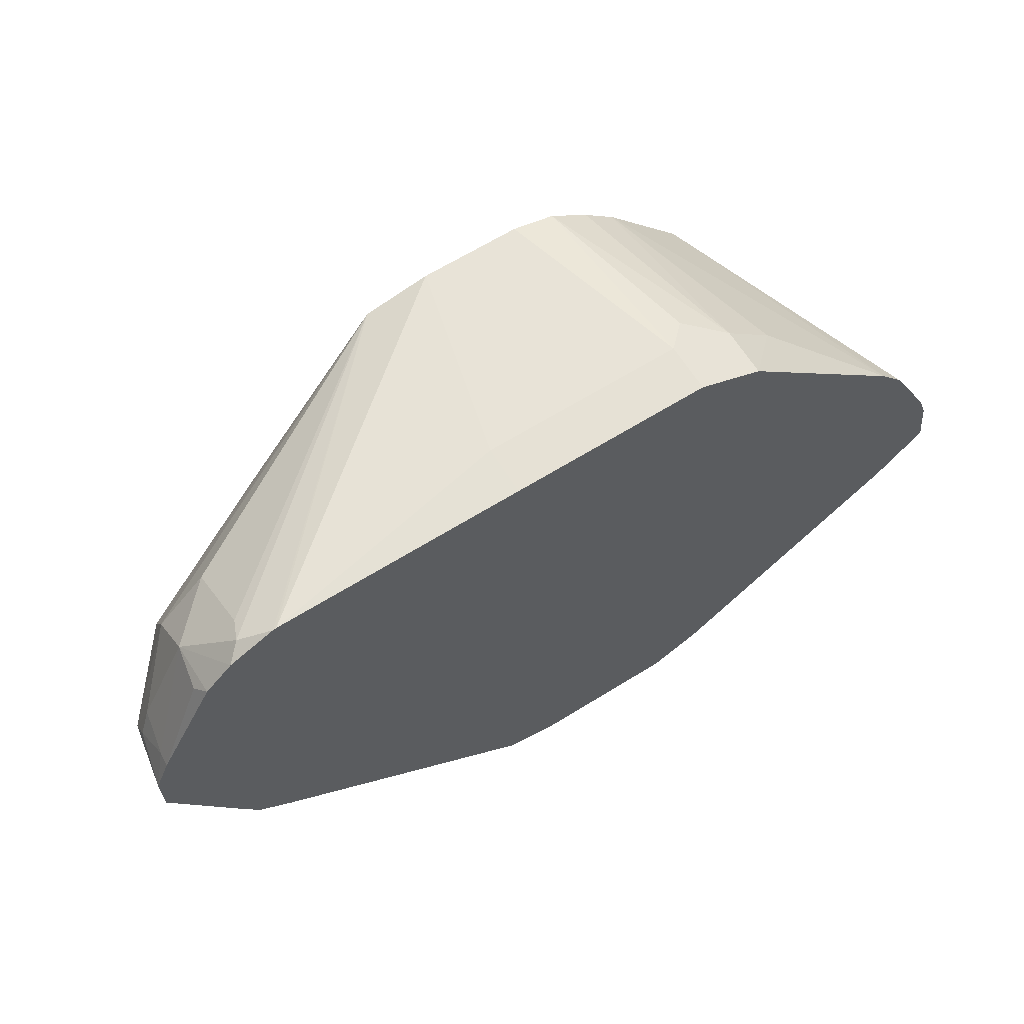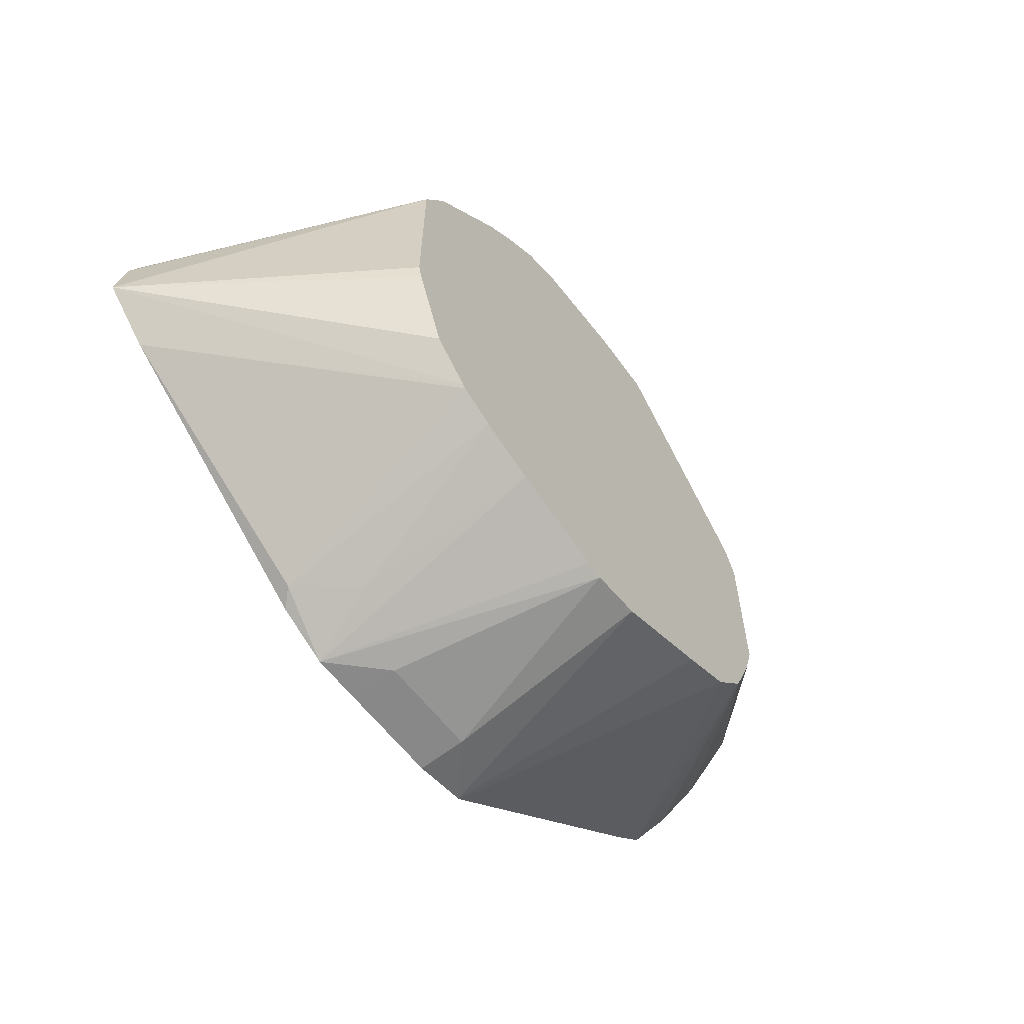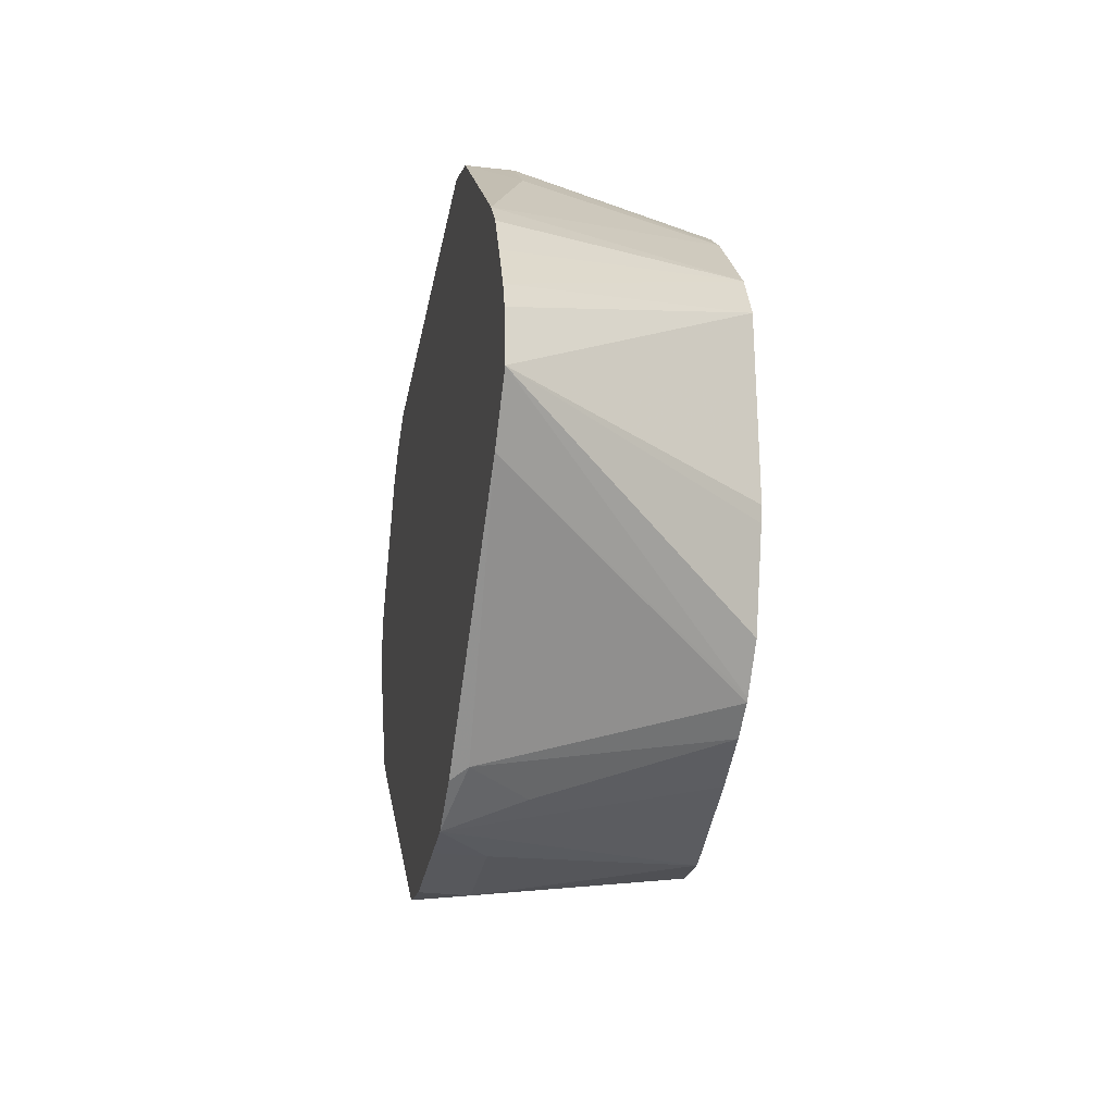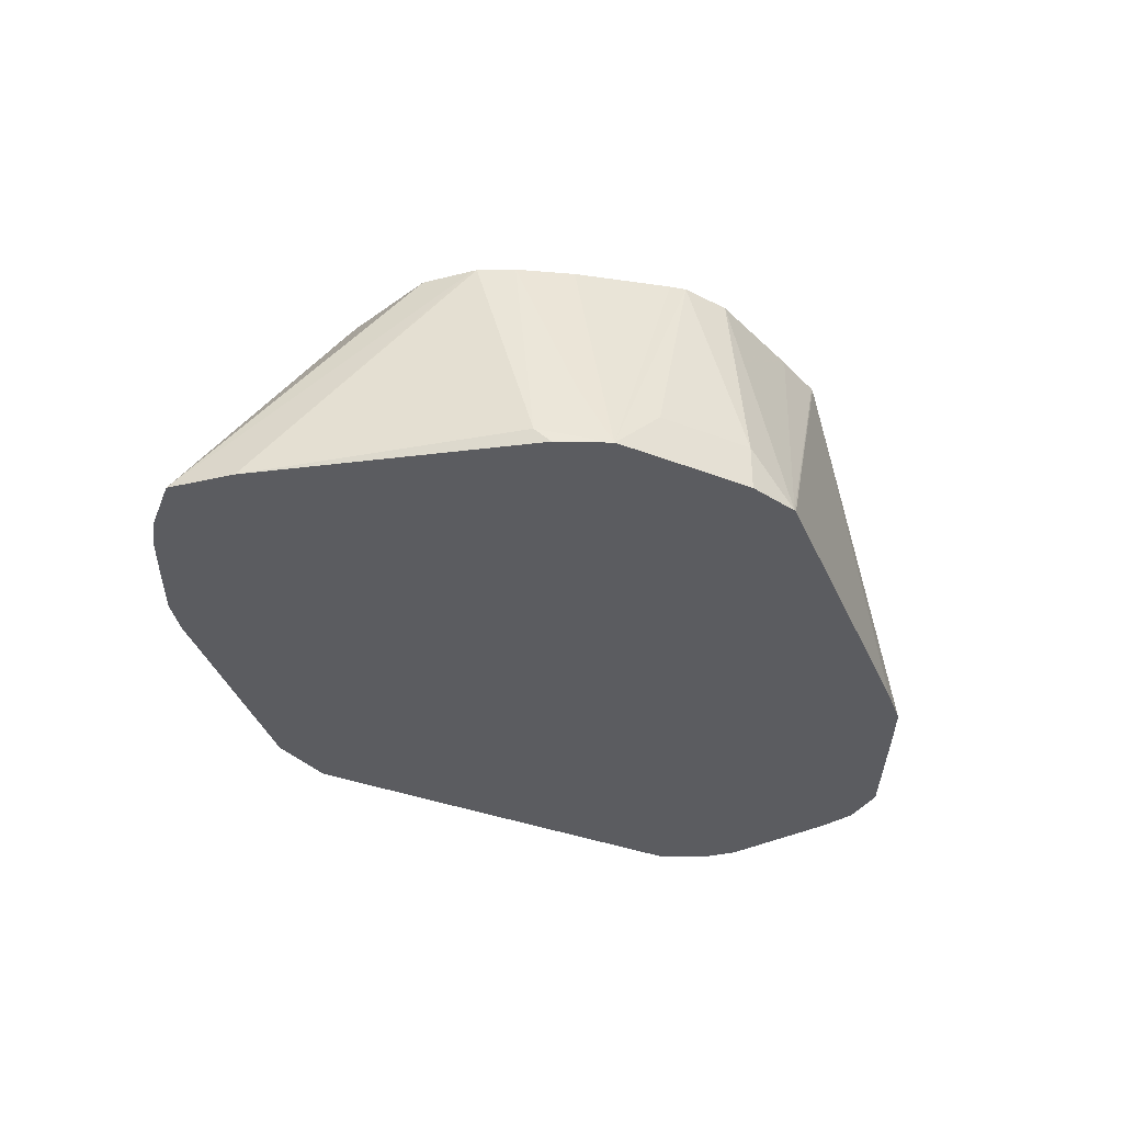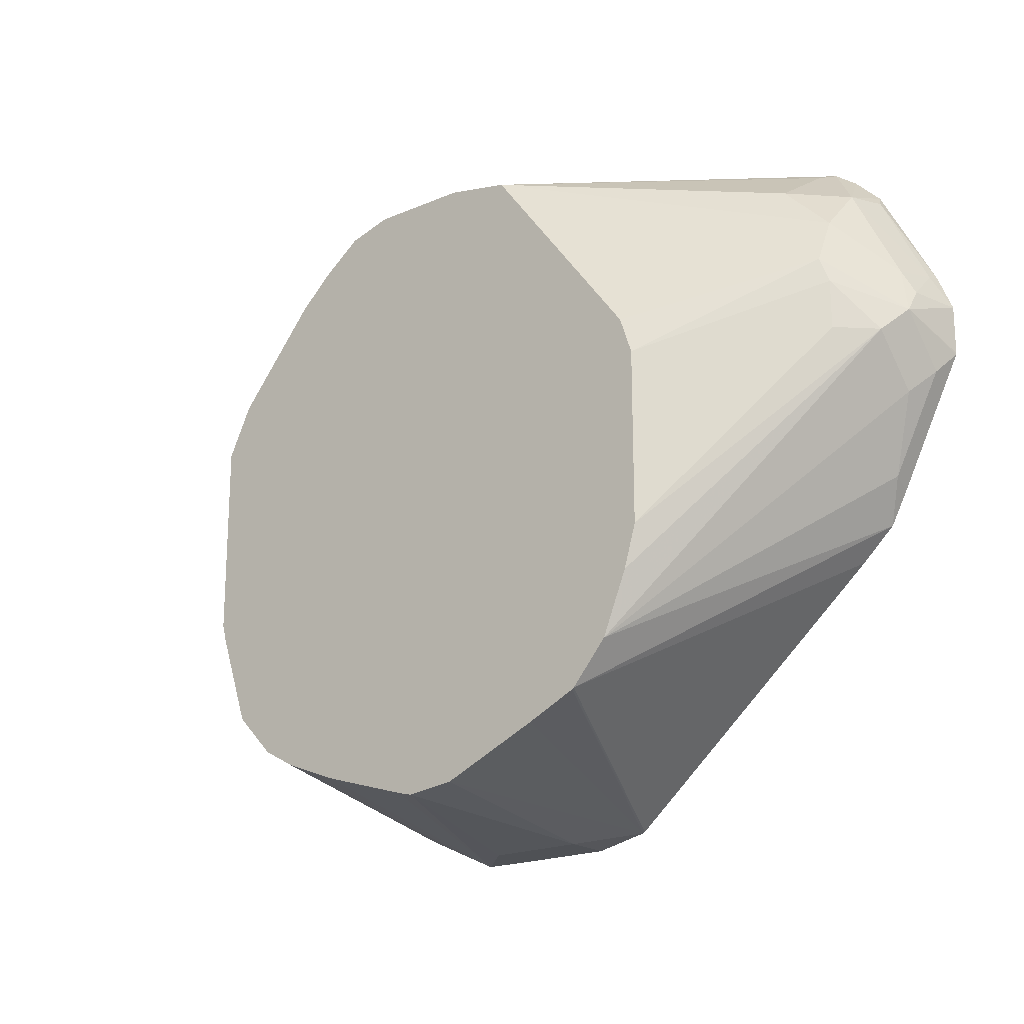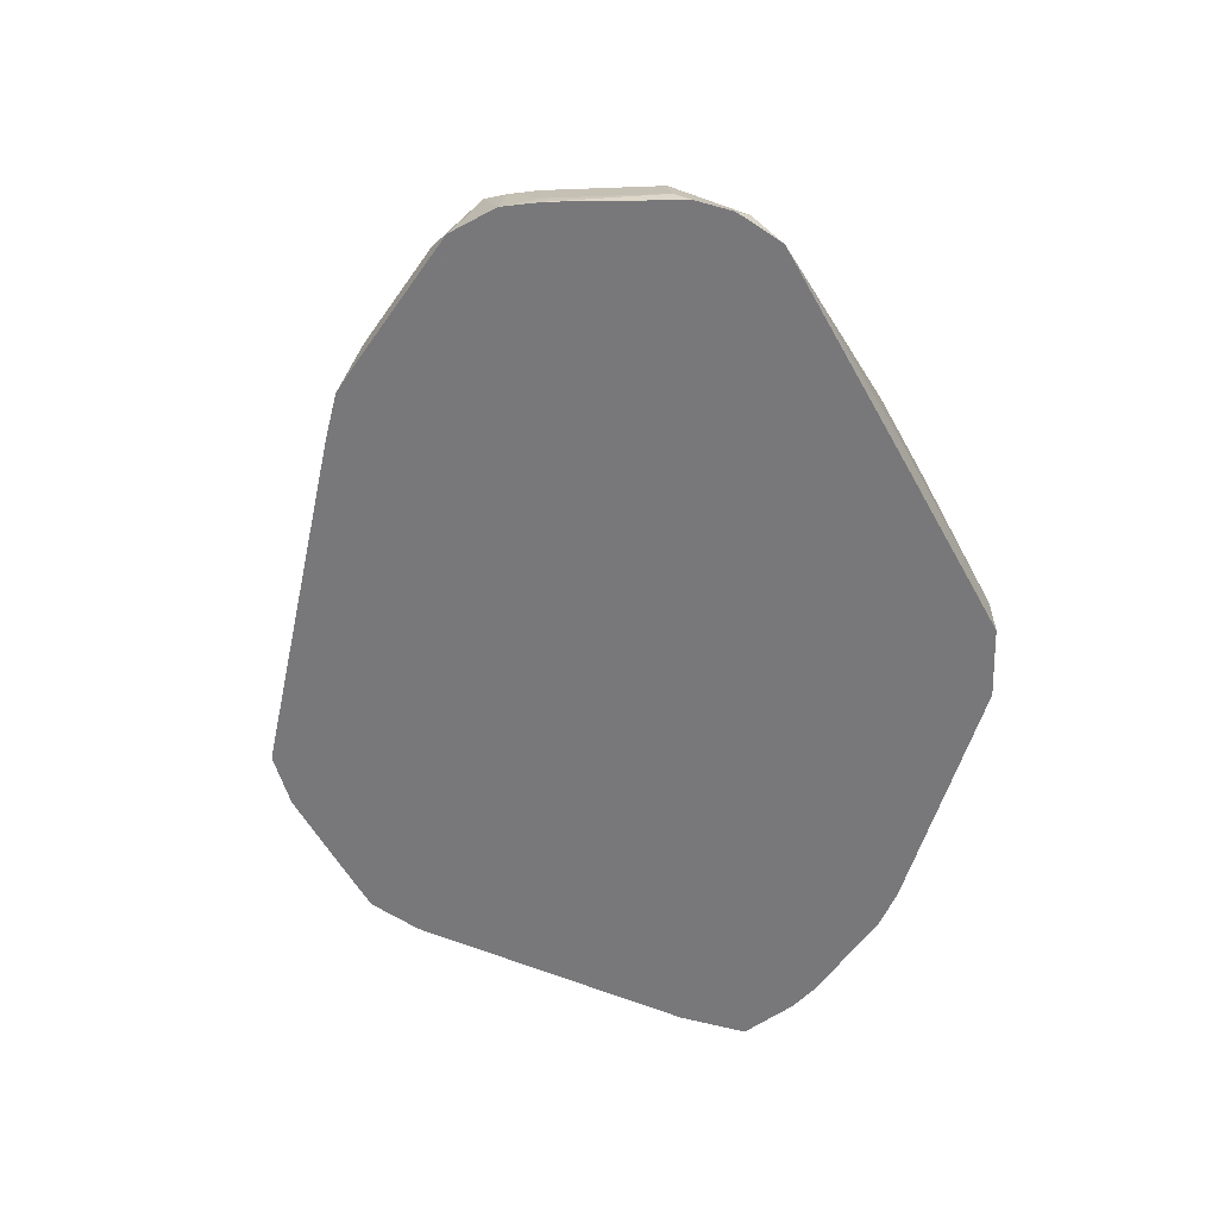
<metadata>
{"format":"obj","ext":"obj","renderer":"f3d","projection":"perspective","resolution":1024,"background":"white","views":[{"elev":64.8,"azim":-32.0,"up":"+Z"},{"elev":-62.8,"azim":128.1,"up":"+Z"},{"elev":-28.5,"azim":79.9,"up":"+Z"},{"elev":-35.0,"azim":152.3,"up":"+Y"},{"elev":-19.9,"azim":-141.7,"up":"+Z"},{"elev":-57.6,"azim":-61.3,"up":"+Y"}]}
</metadata>
<code>
v 0.06337 0.323 -0.08411
v 0.04206 0.323 -0.1271
v -0.02804 0.323 -0.1458
v -0.009535 0.323 -0.1464
v -0.01402 0.323 -0.1475
v -0.02802 0.2664 -0.1542
v -3.63e-06 0.2664 -0.1542
v 0.01393 0.2528 -0.1541
v 0.01693 0.323 -0.1384
v 0.02101 0.2734 -0.1472
v 0.03269 0.257 -0.1449
v 0.03253 0.323 -0.1323
v 0.09588 0.2528 -0.09589
v 0.02848 0.2528 -0.147
v 0.1099 0.2528 -0.08186
v 0.04296 0.323 -0.1262
v 0.05334 0.323 -0.1152
v 0.06224 0.323 -0.0886
v 0.06337 0.323 -0.02806
v 0.1076 0.2528 -0.06467
v 0.1049 0.2528 -0.05652
v 0.05636 0.323 -0.01347
v 0.09767 0.2528 -0.04184
v 0.0909 0.2528 -0.02849
v 0.08366 0.2528 -0.01917
v 0.03269 0.2528 0.0327
v 0.04673 0.2664 0.01868
v 0.03365 0.323 0.01402
v 0.03315 0.323 0.01457
v 0.03269 0.2664 0.0327
v 0.02403 0.323 0.02316
v 0.0005555 0.323 0.03533
v 0.01268 0.323 0.03183
v 0.02101 0.2734 0.03854
v 0.014 0.2664 0.04206
v -0.04205 0.2664 0.04206
v 0.014 0.2528 0.04206
v -0.1541 0.2528 -0.01402
v -0.1131 0.2528 0.0416
v -0.1334 0.2528 0.02757
v -0.1498 0.2528 -0.003513
v -0.1495 0.257 -0.004685
v -0.1507 0.2681 -0.01402
v -0.1472 0.2699 -0.00701
v -0.1507 0.2734 -0.02104
v -0.1332 0.2839 0.006996
v -0.1332 0.2699 0.02102
v -0.1355 0.257 0.02337
v -0.1257 0.2528 0.03526
v -0.1215 0.257 0.03737
v -0.04584 0.323 0.03183
v -0.1192 0.2629 0.03505
v -0.1192 0.2839 0.02102
v -0.1332 0.2909 -0.00701
v -0.1355 0.2897 -0.01402
v -0.09141 0.323 -0.03478
v -0.0879 0.323 -0.02426
v -0.1121 0.2997 -1.647e-05
v -0.02747 0.323 0.03533
v -0.1121 0.2528 0.04183
v -0.04205 0.2528 0.04206
v -0.0879 0.323 -0.09681
v -0.09141 0.323 -0.08468
v -0.1355 0.2897 -0.02805
v -0.1454 0.2804 -0.02805
v -0.08079 0.323 -0.1145
v -0.1454 0.2664 -0.04207
v -0.1367 0.2594 -0.06307
v -0.1307 0.2528 -0.07462
v -0.07066 0.323 -0.1264
v -0.05608 0.323 -0.1335
v -0.0701 0.323 -0.1268
v -0.04392 0.2528 -0.1505
v -0.121 0.2528 -0.08367
v -0.0433 0.2528 -0.1508
v -0.02802 0.2528 -0.1542
v -3.63e-06 0.2528 -0.1542
v -0.154 0.2528 -0.02849
v -0.1356 0.2528 -0.06526
v -0.1507 0.2594 -0.03506
v -0.154 0.2528 -0.02805
f 61 37 36
f 59 60 36
f 63 56 62
f 59 36 32
f 59 32 56
f 56 32 3
f 62 56 3
f 64 63 65
f 64 55 56
f 64 65 55
f 63 62 65
f 66 65 62
f 66 67 65
f 66 68 67
f 61 36 60
f 66 69 68
f 64 56 63
f 61 60 37
f 54 55 45
f 51 39 60
f 66 70 69
f 52 47 50
f 52 53 47
f 52 51 53
f 46 53 51
f 46 47 53
f 54 46 51
f 60 39 37
f 54 45 46
f 54 57 56
f 58 57 54
f 58 51 57
f 58 54 51
f 57 51 56
f 51 59 56
f 51 60 59
f 54 56 55
f 66 62 70
f 79 68 69
f 71 70 3
f 52 50 51
f 80 68 79
f 80 67 68
f 80 45 67
f 80 78 45
f 80 79 78
f 81 45 78
f 79 69 78
f 81 38 45
f 45 38 43
f 45 65 67
f 45 55 65
f 1 3 32
f 22 1 32
f 19 1 22
f 9 4 2
f 81 78 38
f 78 69 38
f 74 69 70
f 74 75 69
f 72 70 71
f 73 70 72
f 73 74 70
f 73 75 74
f 73 72 75
f 72 71 75
f 71 3 75
f 6 75 3
f 76 75 6
f 76 8 75
f 77 8 76
f 77 7 8
f 77 76 7
f 7 76 6
f 8 15 75
f 75 15 38
f 69 75 38
f 70 62 3
f 50 39 51
f 40 38 39
f 49 39 50
f 16 17 15
f 16 2 17
f 16 13 2
f 17 2 1
f 18 17 1
f 18 15 17
f 18 1 15
f 16 15 13
f 19 15 1
f 49 40 39
f 20 19 21
f 21 19 22
f 23 21 22
f 23 24 21
f 23 22 24
f 25 24 22
f 20 15 19
f 25 26 24
f 13 15 8
f 14 8 11
f 2 3 1
f 4 3 2
f 5 3 4
f 5 6 3
f 5 7 6
f 5 8 7
f 5 4 8
f 14 13 8
f 9 8 4
f 10 11 8
f 10 12 11
f 10 9 12
f 12 9 2
f 12 2 11
f 13 11 2
f 14 11 13
f 10 8 9
f 25 27 26
f 20 21 15
f 29 27 28
f 37 38 15
f 39 38 37
f 41 38 40
f 42 38 41
f 42 43 38
f 44 43 42
f 28 27 25
f 21 24 15
f 44 46 45
f 44 42 47
f 42 48 47
f 42 41 48
f 48 41 40
f 48 40 47
f 49 47 40
f 49 50 47
f 44 47 46
f 24 37 15
f 44 45 43
f 27 30 26
f 26 37 24
f 29 30 27
f 29 31 30
f 29 28 31
f 28 22 31
f 31 22 32
f 33 31 32
f 33 30 31
f 28 25 22
f 34 35 30
f 34 33 35
f 33 32 35
f 35 32 36
f 35 36 37
f 35 37 30
f 26 30 37
f 34 30 33

</code>
